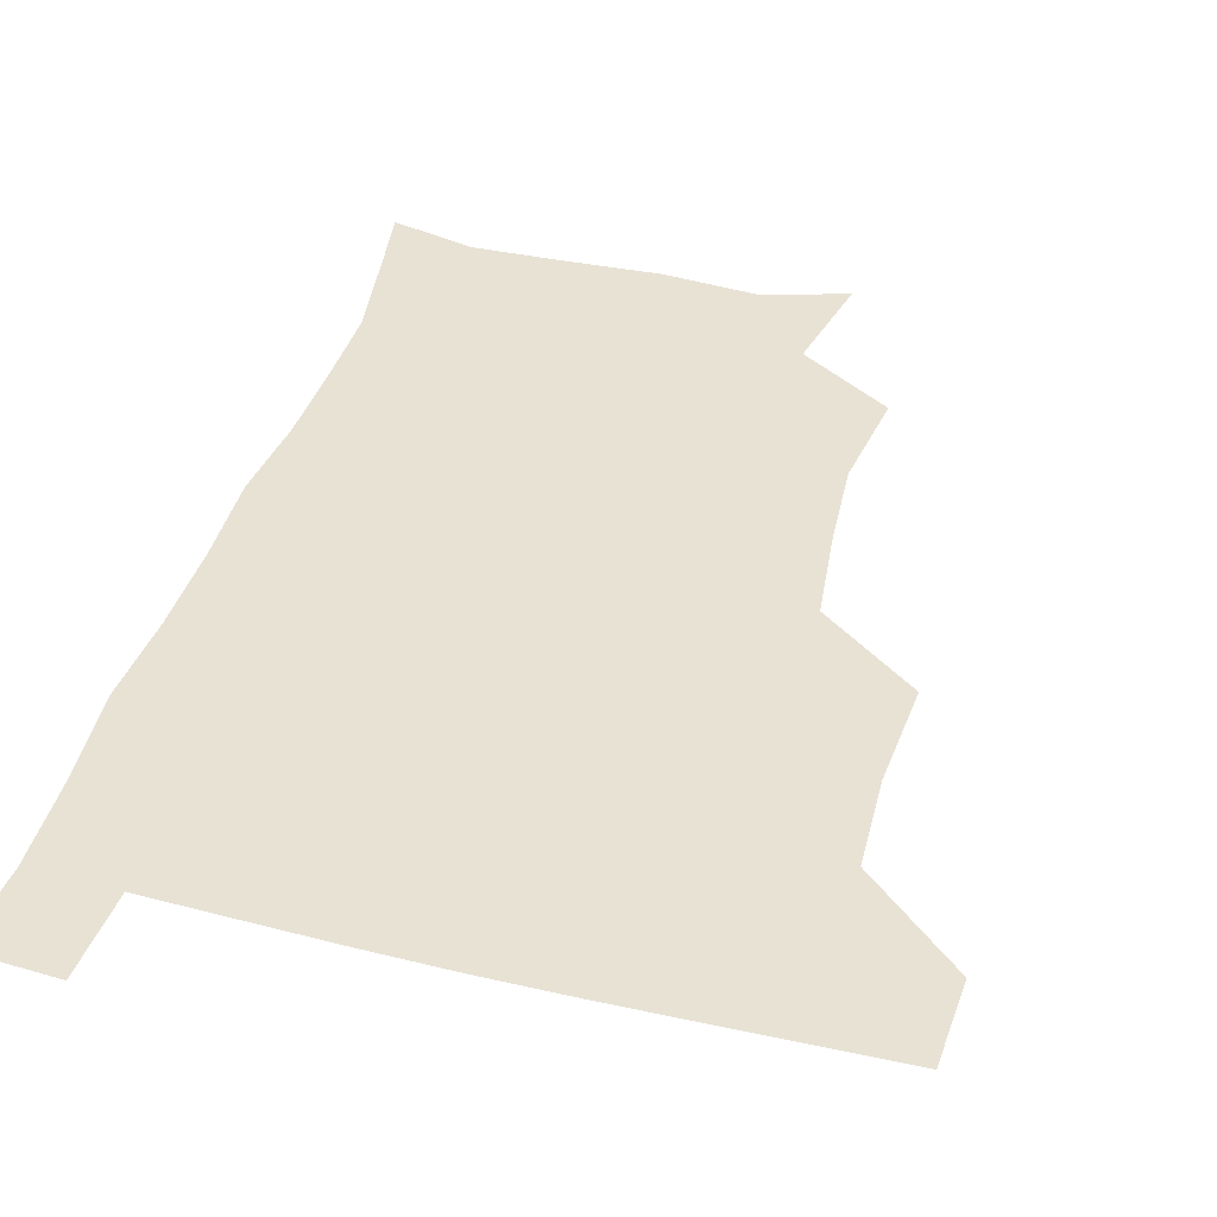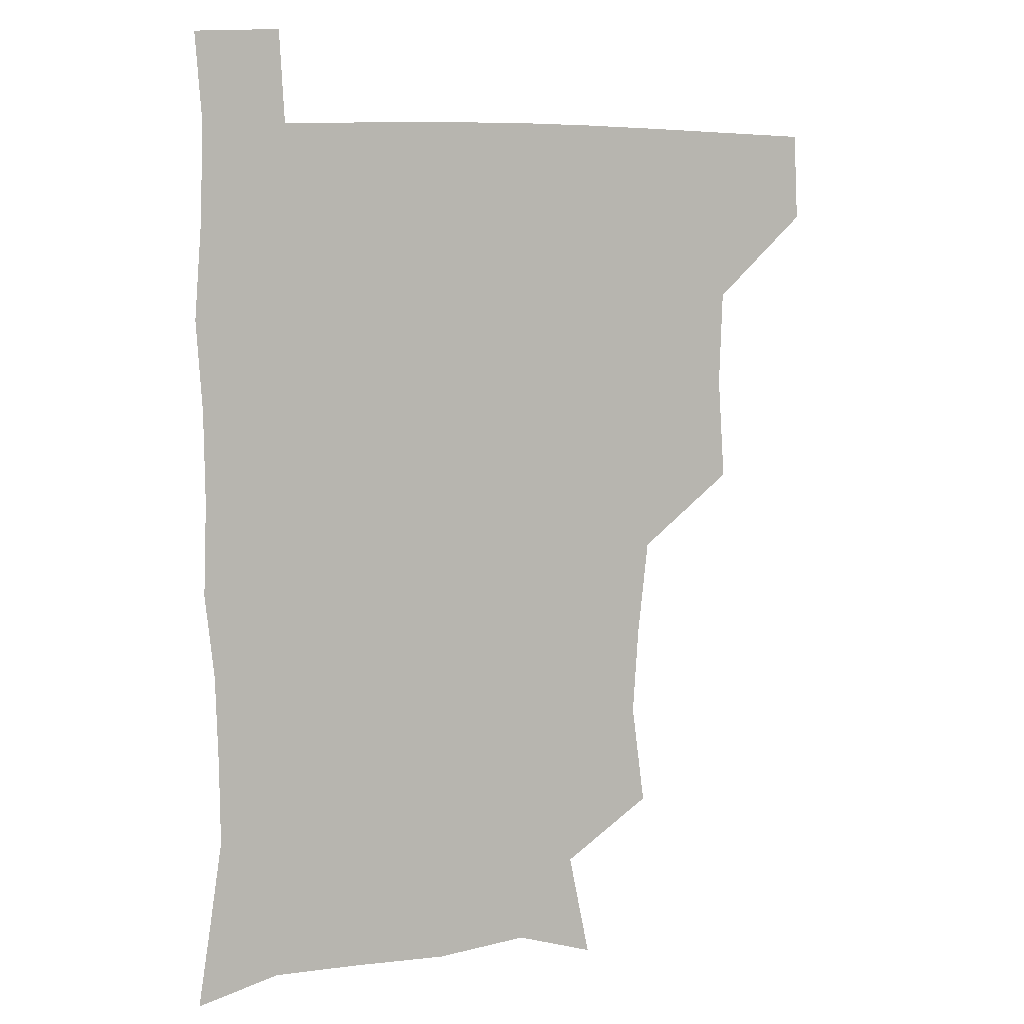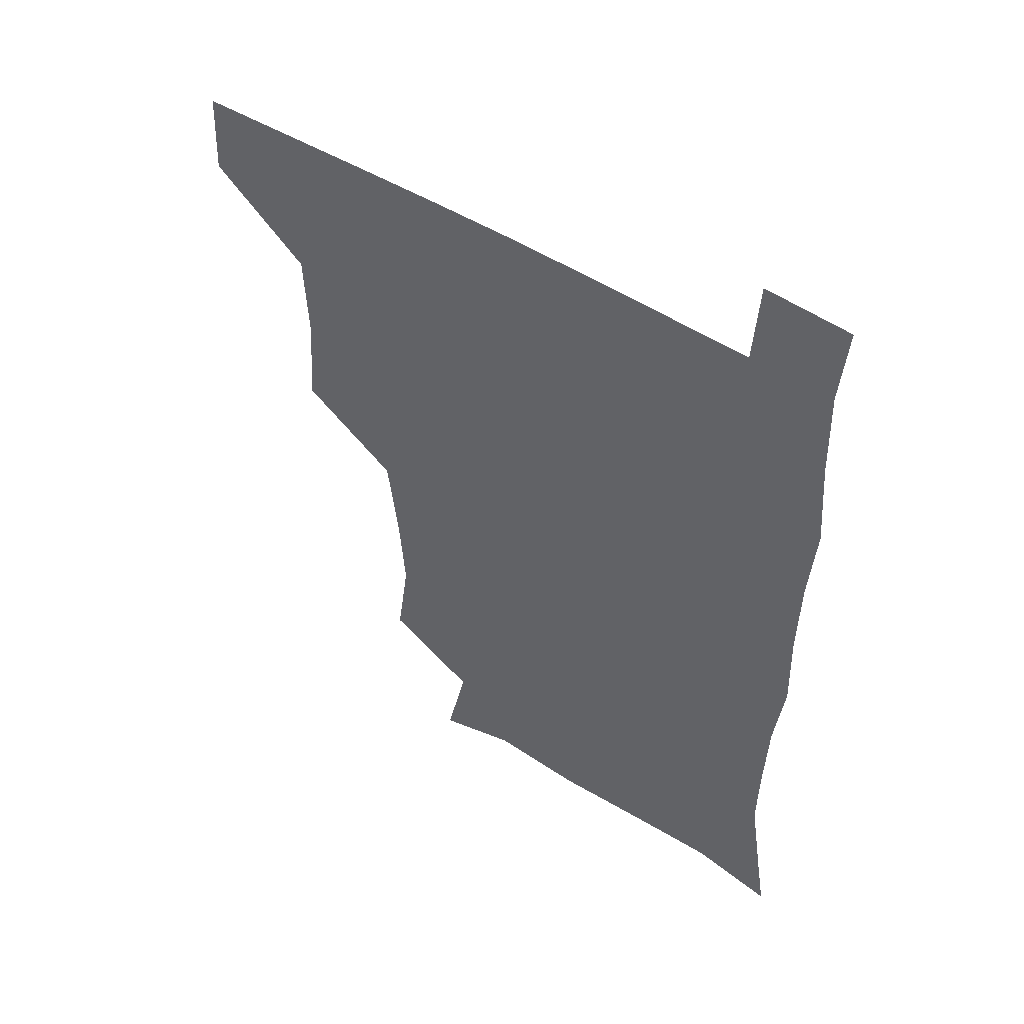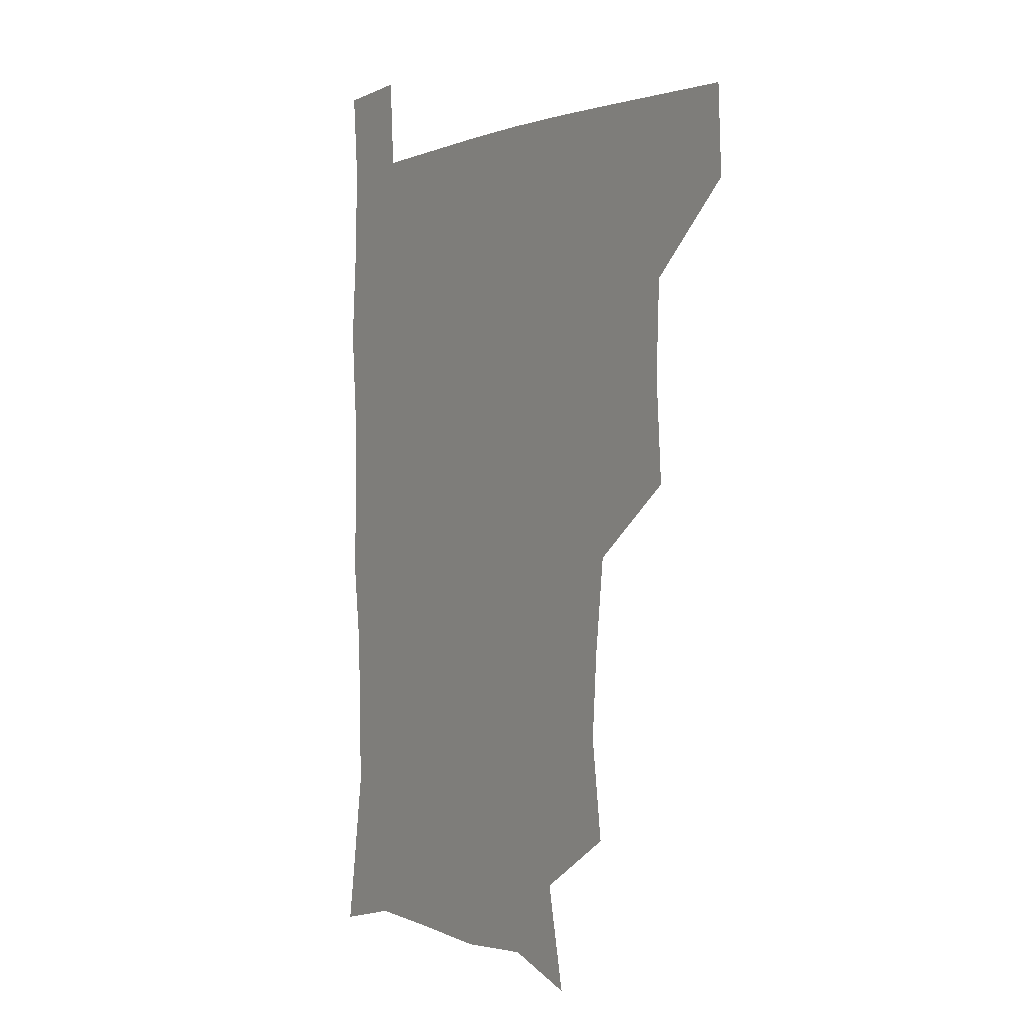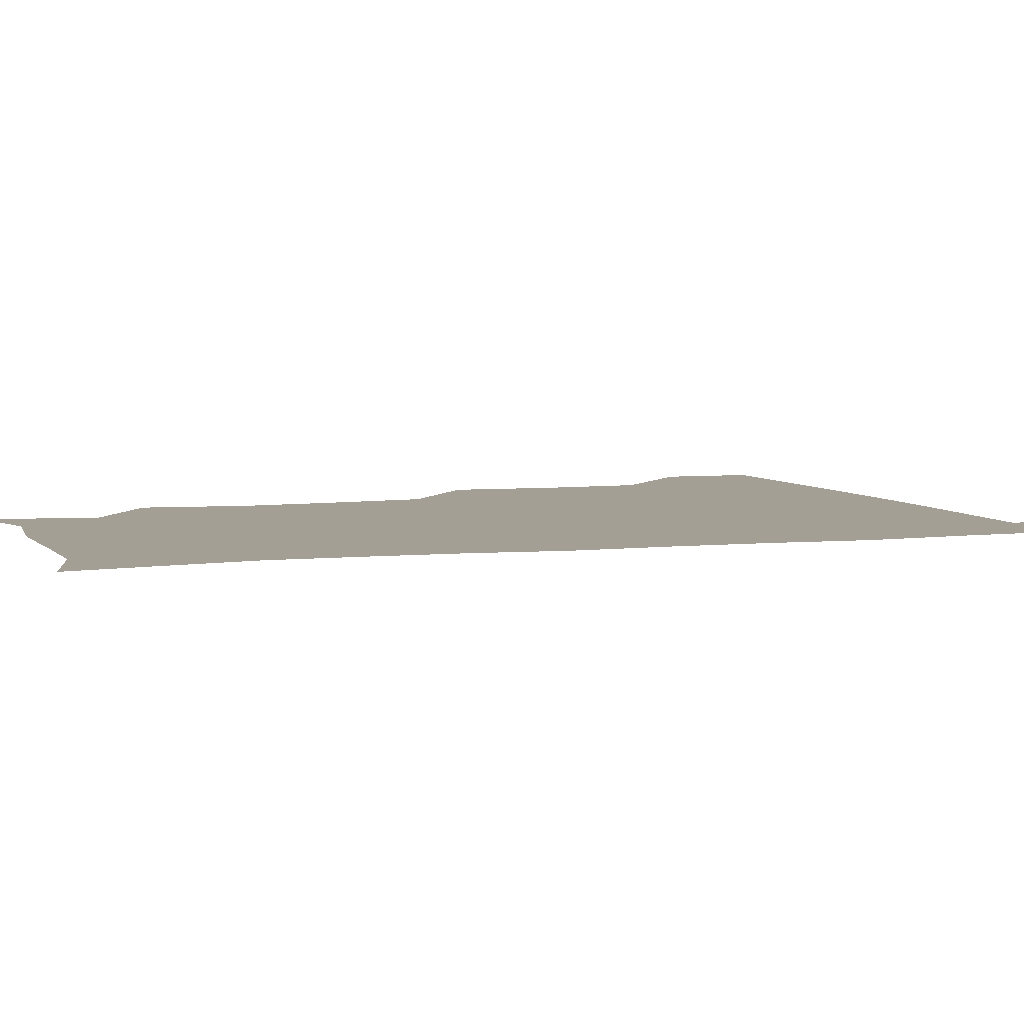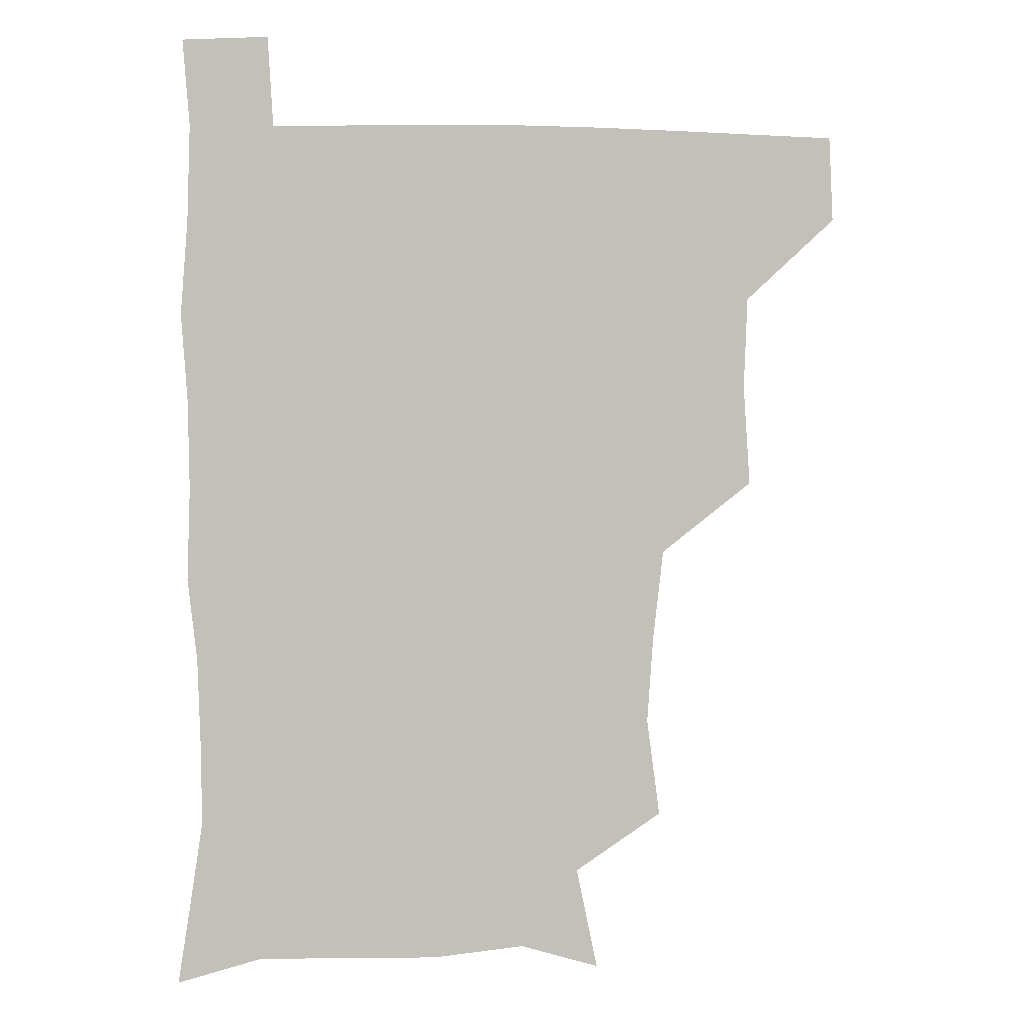
<metadata>
{"format":"obj","ext":"obj","renderer":"f3d","projection":"perspective","resolution":1024,"background":"white","views":[{"elev":40.8,"azim":-163.9,"up":"+Z"},{"elev":6.5,"azim":153.9,"up":"+Y"},{"elev":52.2,"azim":33.7,"up":"+Y"},{"elev":0.6,"azim":-123.2,"up":"+Y"},{"elev":5.3,"azim":71.0,"up":"+Z"},{"elev":2.8,"azim":169.3,"up":"+Y"}]}
</metadata>
<code>
v 480.1 479.6 0
v 481.5 510.1 0
v 511.9 381.2 0
v 514.3 417.1 0
v 513 449.8 0
v 513 480.7 0
v 511.7 510.8 0
v 546.4 257.7 0
v 551.1 292.7 0
v 548.9 322.9 0
v 545.2 355.8 0
v 544.6 391.5 0
v 543.3 421.1 0
v 543.6 452.2 0
v 542.7 481.3 0
v 541.3 511.5 0
v 570.2 201 0
v 577.8 237.4 0
v 576.2 270.2 0
v 578 305 0
v 575.7 333.3 0
v 573.8 363.2 0
v 573.9 395.6 0
v 573.8 425 0
v 573.4 453.3 0
v 573 481.2 0
v 570.8 512 0
v 598.6 209.9 0
v 603.8 243.7 0
v 603.5 273.4 0
v 603.7 308.5 0
v 602.8 336.5 0
v 602.3 367.6 0
v 602 396.7 0
v 602.1 425.6 0
v 602 453.5 0
v 602 481.5 0
v 600.3 512.2 0
v 631.5 207.2 0
v 631.3 245.8 0
v 631.1 277.5 0
v 630.3 308.8 0
v 629.9 339.8 0
v 629.8 368 0
v 629.7 397.6 0
v 629.9 427.7 0
v 630.5 454 0
v 630.8 481.8 0
v 629.8 511.7 0
v 665.4 208.7 0
v 660 244.1 0
v 657.9 276.6 0
v 656.7 309.4 0
v 656.9 338.3 0
v 657.4 366.6 0
v 657.8 395.5 0
v 657.4 426.1 0
v 658.2 454.3 0
v 659 482.4 0
v 660.3 510.7 0
v 695.8 209.5 0
v 687.2 243.7 0
v 684.5 274.2 0
v 684.6 303.5 0
v 684.1 334.3 0
v 684.7 363.9 0
v 684.9 393.7 0
v 685.1 423.6 0
v 686.4 452.4 0
v 686.6 481.9 0
v 689.1 509.8 0
v 690.9 541.3 0
v 724.8 202.3 0
v 720.6 229.3 0
v 715.9 259.9 0
v 716.3 288.9 0
v 717.3 319 0
v 720.6 348 0
v 719.5 380.2 0
v 720 412 0
v 722.2 442.7 0
v 719.7 476.2 0
v 718.6 509.5 0
v 721 539.4 0
f 5 6 1
f 1 6 2
f 6 7 2
f 11 12 3
f 3 12 4
f 12 13 4
f 4 13 5
f 13 14 5
f 5 14 6
f 14 15 6
f 6 15 7
f 15 16 7
f 18 19 8
f 8 19 9
f 19 20 9
f 9 20 10
f 20 21 10
f 10 21 11
f 21 22 11
f 11 22 12
f 22 23 12
f 12 23 13
f 23 24 13
f 13 24 14
f 24 25 14
f 14 25 15
f 25 26 15
f 15 26 16
f 26 27 16
f 17 28 18
f 28 29 18
f 18 29 19
f 29 30 19
f 19 30 20
f 30 31 20
f 20 31 21
f 31 32 21
f 21 32 22
f 32 33 22
f 22 33 23
f 33 34 23
f 23 34 24
f 34 35 24
f 24 35 25
f 35 36 25
f 25 36 26
f 36 37 26
f 26 37 27
f 37 38 27
f 28 39 29
f 39 40 29
f 29 40 30
f 40 41 30
f 30 41 31
f 41 42 31
f 31 42 32
f 42 43 32
f 32 43 33
f 43 44 33
f 33 44 34
f 44 45 34
f 34 45 35
f 45 46 35
f 35 46 36
f 46 47 36
f 36 47 37
f 47 48 37
f 37 48 38
f 48 49 38
f 39 50 40
f 50 51 40
f 40 51 41
f 51 52 41
f 41 52 42
f 52 53 42
f 42 53 43
f 53 54 43
f 43 54 44
f 54 55 44
f 44 55 45
f 55 56 45
f 45 56 46
f 56 57 46
f 46 57 47
f 57 58 47
f 47 58 48
f 58 59 48
f 48 59 49
f 59 60 49
f 50 61 51
f 61 62 51
f 51 62 52
f 62 63 52
f 52 63 53
f 63 64 53
f 53 64 54
f 64 65 54
f 54 65 55
f 65 66 55
f 55 66 56
f 66 67 56
f 56 67 57
f 67 68 57
f 57 68 58
f 68 69 58
f 58 69 59
f 69 70 59
f 59 70 60
f 70 71 60
f 61 73 62
f 73 74 62
f 62 74 63
f 74 75 63
f 63 75 64
f 75 76 64
f 64 76 65
f 76 77 65
f 65 77 66
f 77 78 66
f 66 78 67
f 78 79 67
f 67 79 68
f 79 80 68
f 68 80 69
f 80 81 69
f 69 81 70
f 81 82 70
f 70 82 71
f 82 83 71
f 71 83 72
f 83 84 72

</code>
